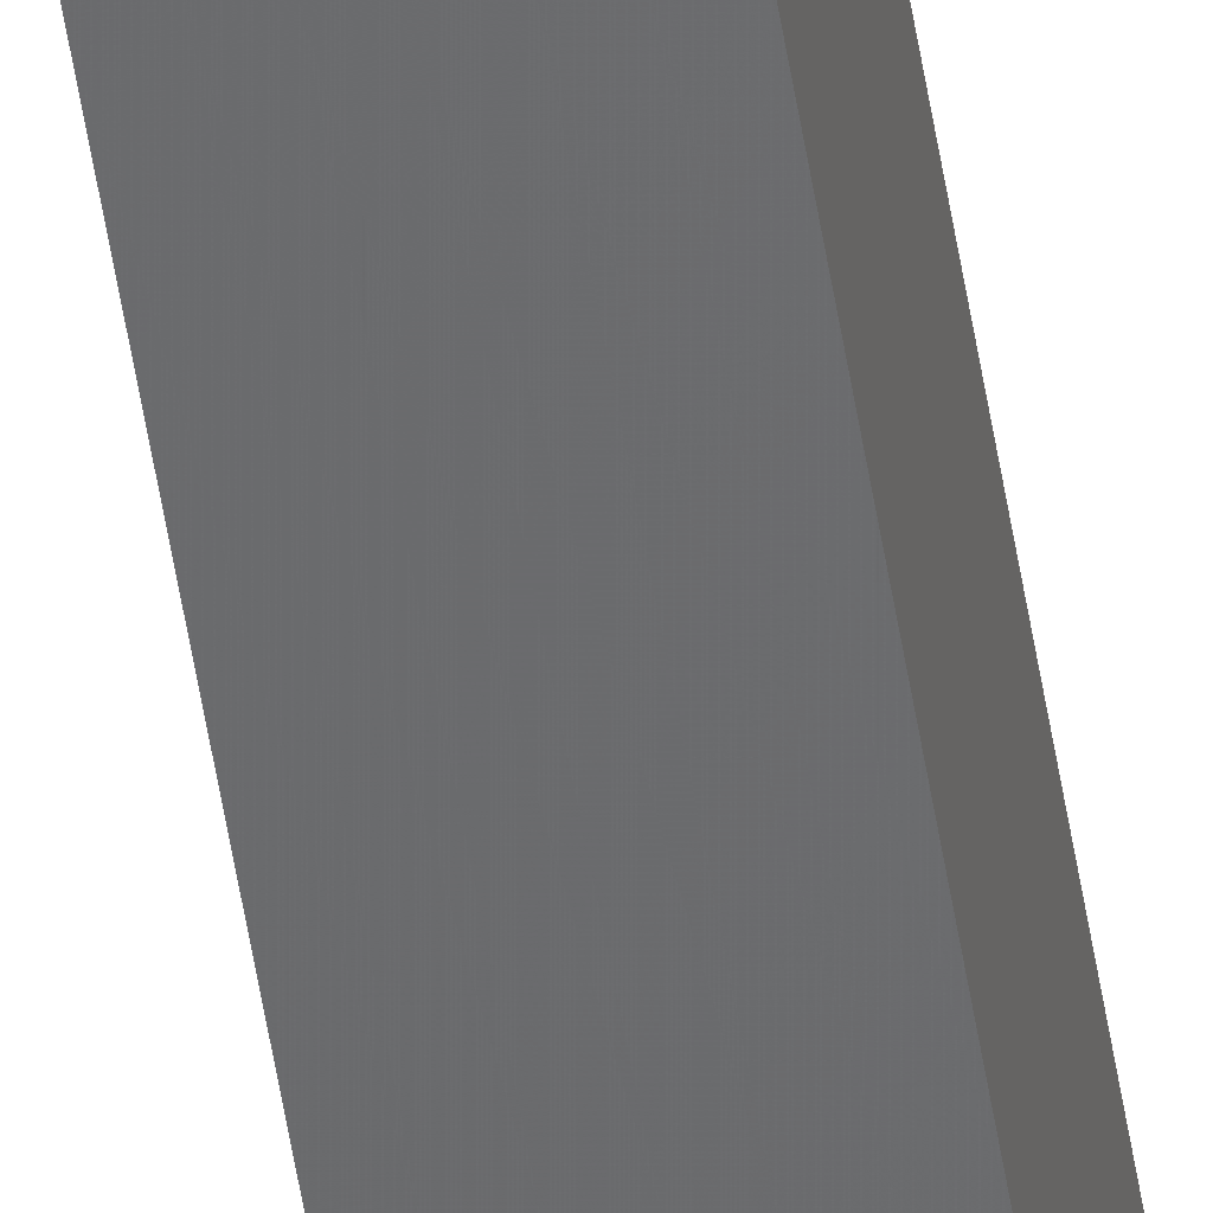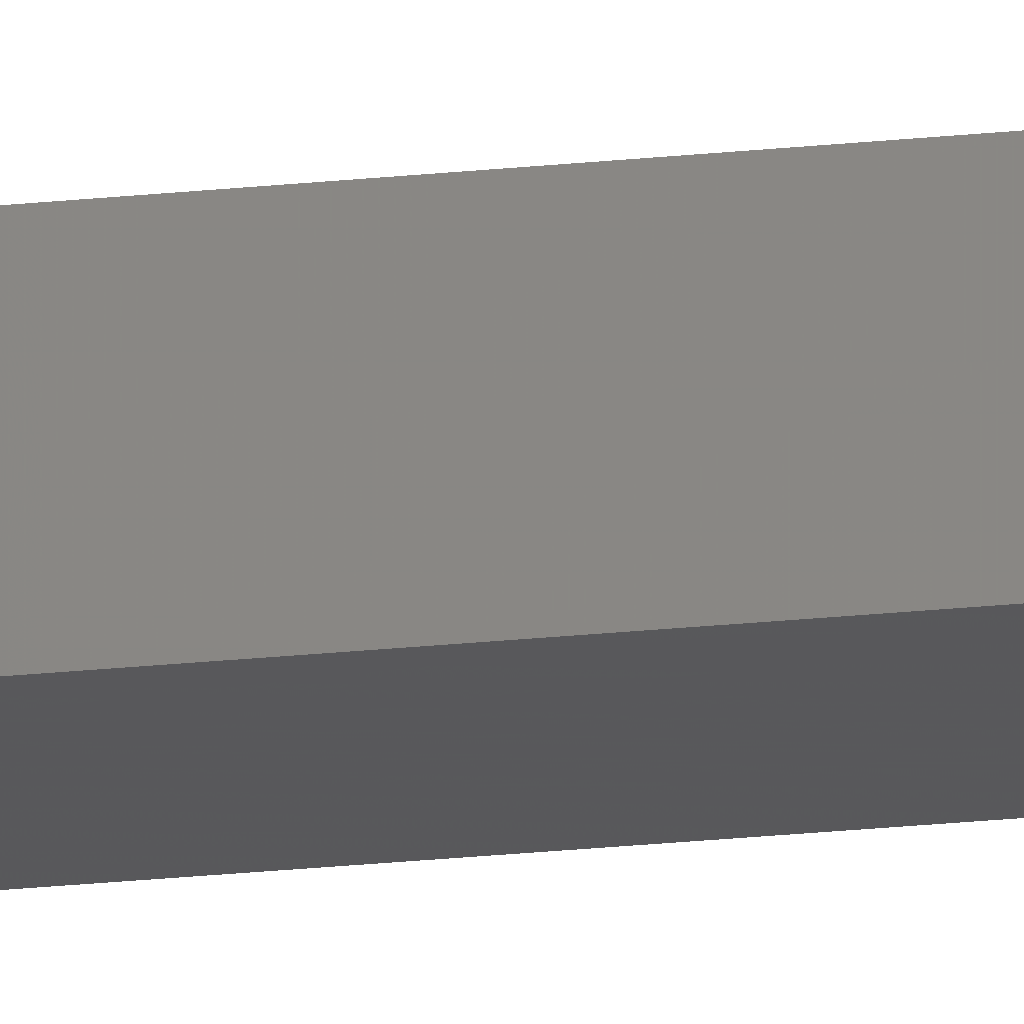
<metadata>
{"format":"stl","ext":"stl","renderer":"f3d","projection":"perspective","resolution":1024,"background":"white","views":[{"elev":-50.8,"azim":8.7,"up":"+Y"},{"elev":-14.5,"azim":-74.0,"up":"+Y"}]}
</metadata>
<code>
# stl→obj: 16 verts, 28 faces
v 9.787 3.83 53.07
v 9.787 3.83 56.65
v 9.807 3.828 56.65
v 9.807 3.828 53.07
v 9.827 3.826 53.07
v 9.827 3.826 56.65
v 9.847 3.824 53.07
v 9.847 3.824 56.65
v 9.842 3.774 53.07
v 9.842 3.774 56.65
v 9.782 3.781 56.65
v 9.782 3.781 53.07
v 9.802 3.778 56.65
v 9.802 3.778 53.07
v 9.822 3.776 53.07
v 9.822 3.776 56.65
f 1 2 3
f 4 1 3
f 5 3 6
f 5 4 3
f 7 6 8
f 7 5 6
f 9 7 8
f 9 8 10
f 11 12 13
f 12 14 13
f 13 15 16
f 14 15 13
f 16 9 10
f 15 9 16
f 12 11 2
f 1 12 2
f 15 7 9
f 15 5 7
f 14 4 15
f 15 4 5
f 12 1 14
f 14 1 4
f 8 16 10
f 6 13 16
f 6 16 8
f 3 13 6
f 2 11 13
f 2 13 3

</code>
